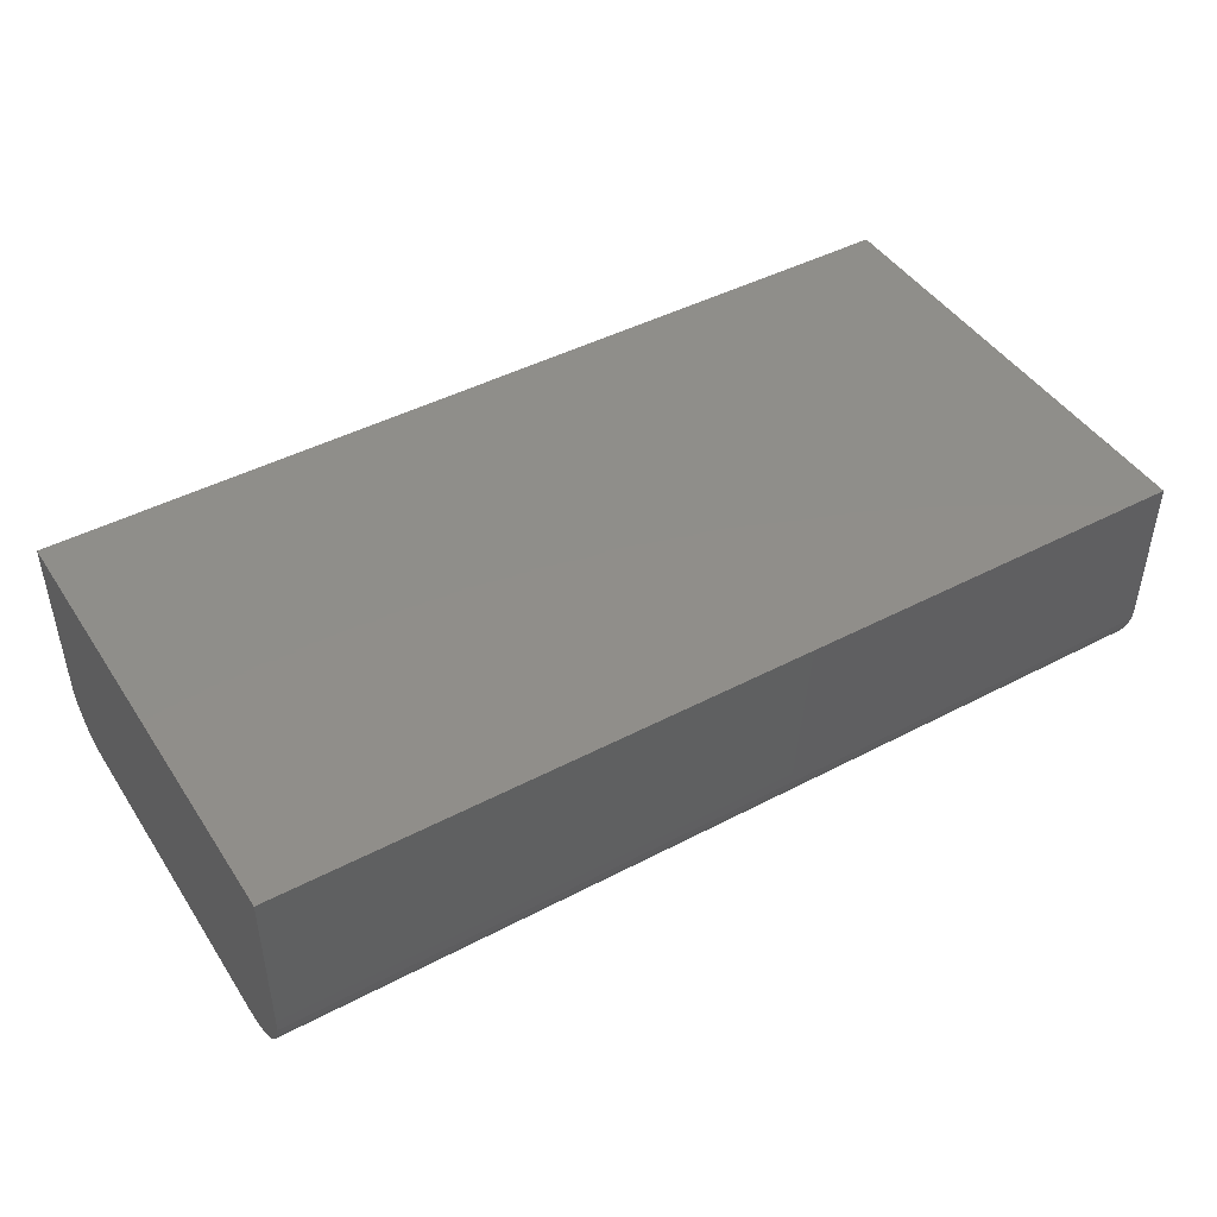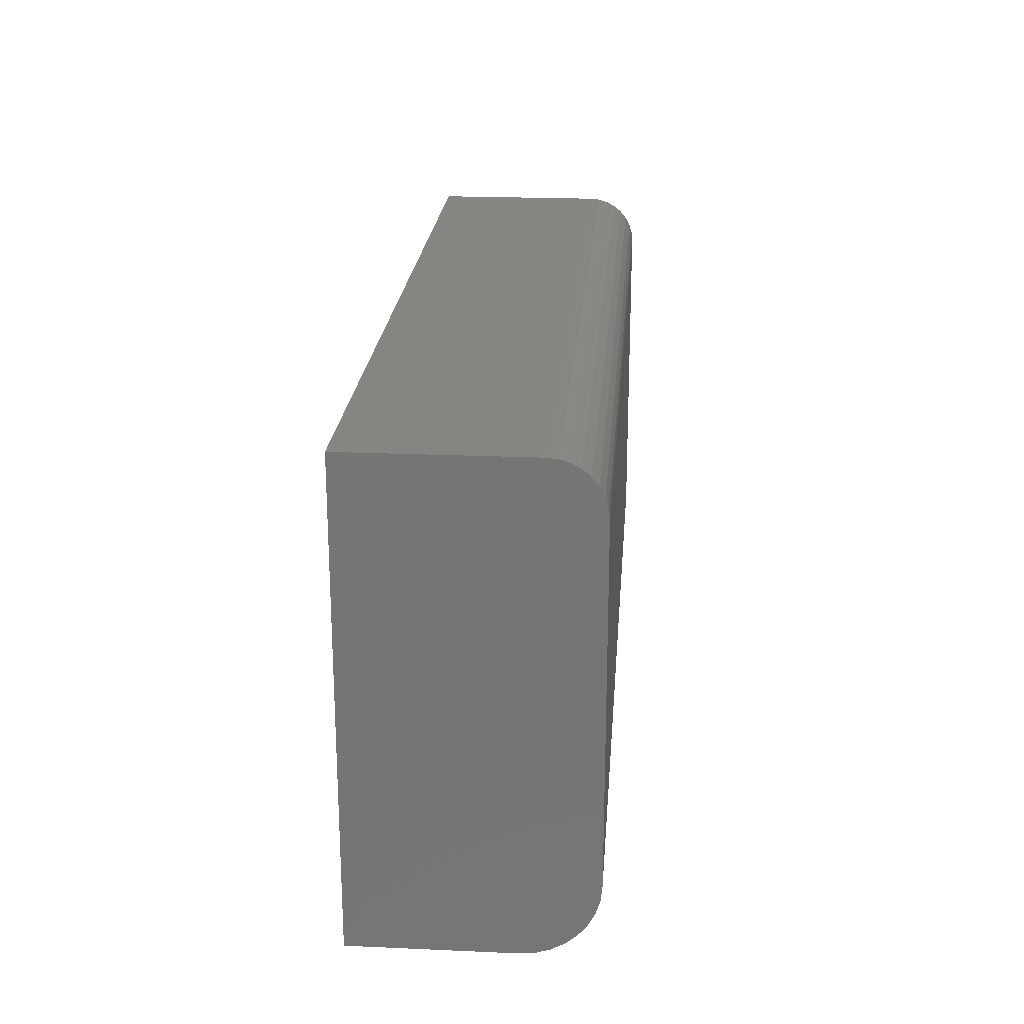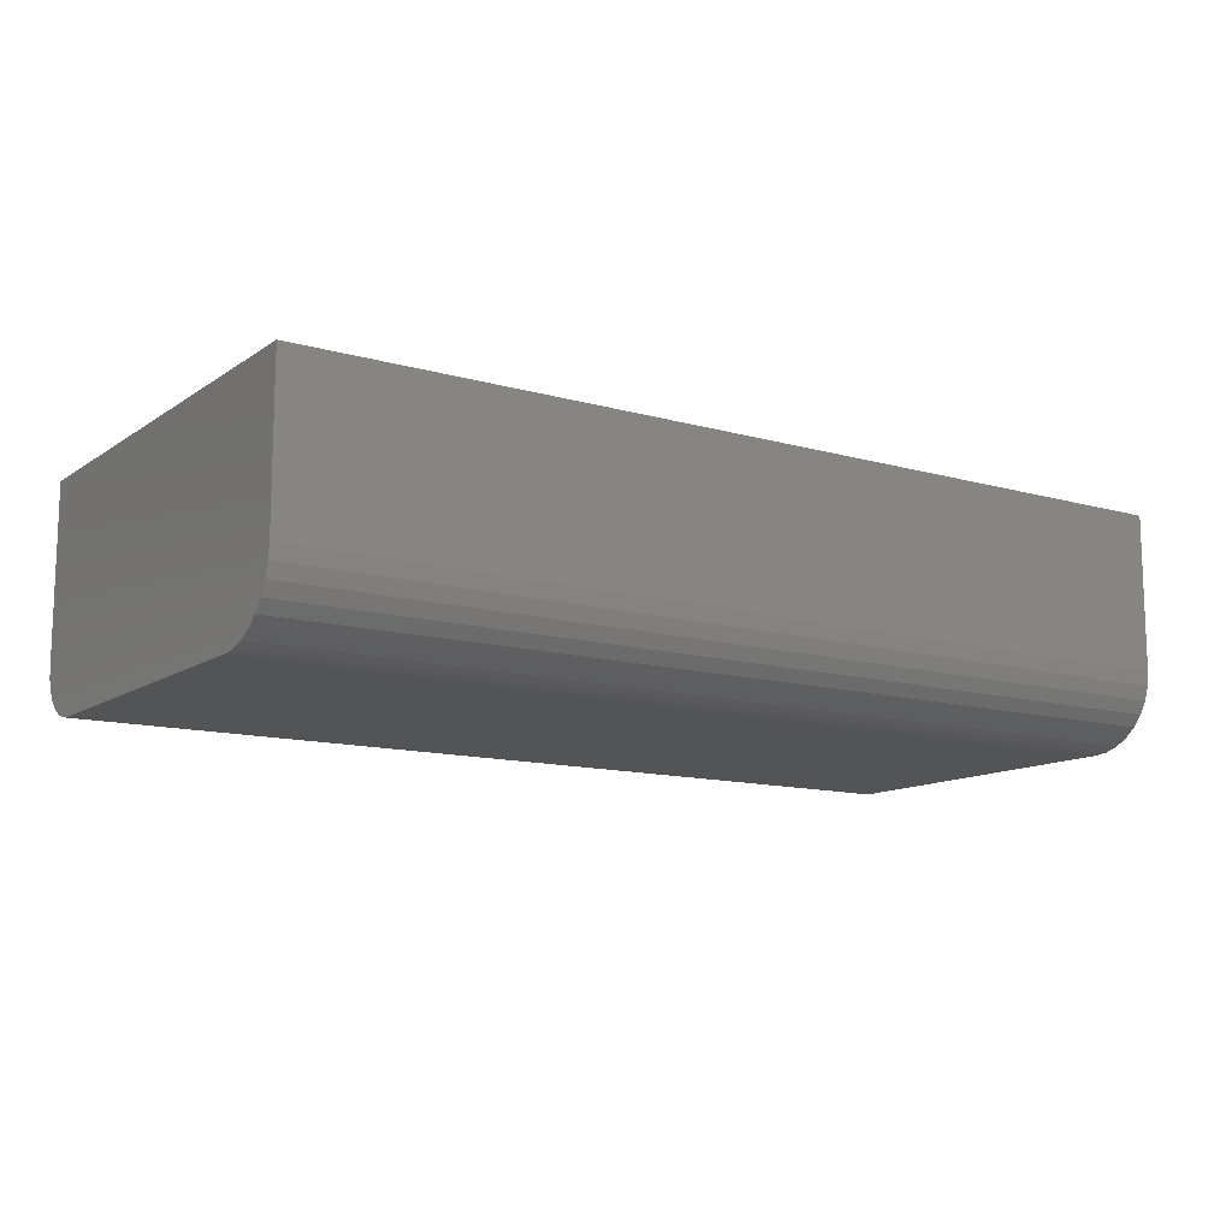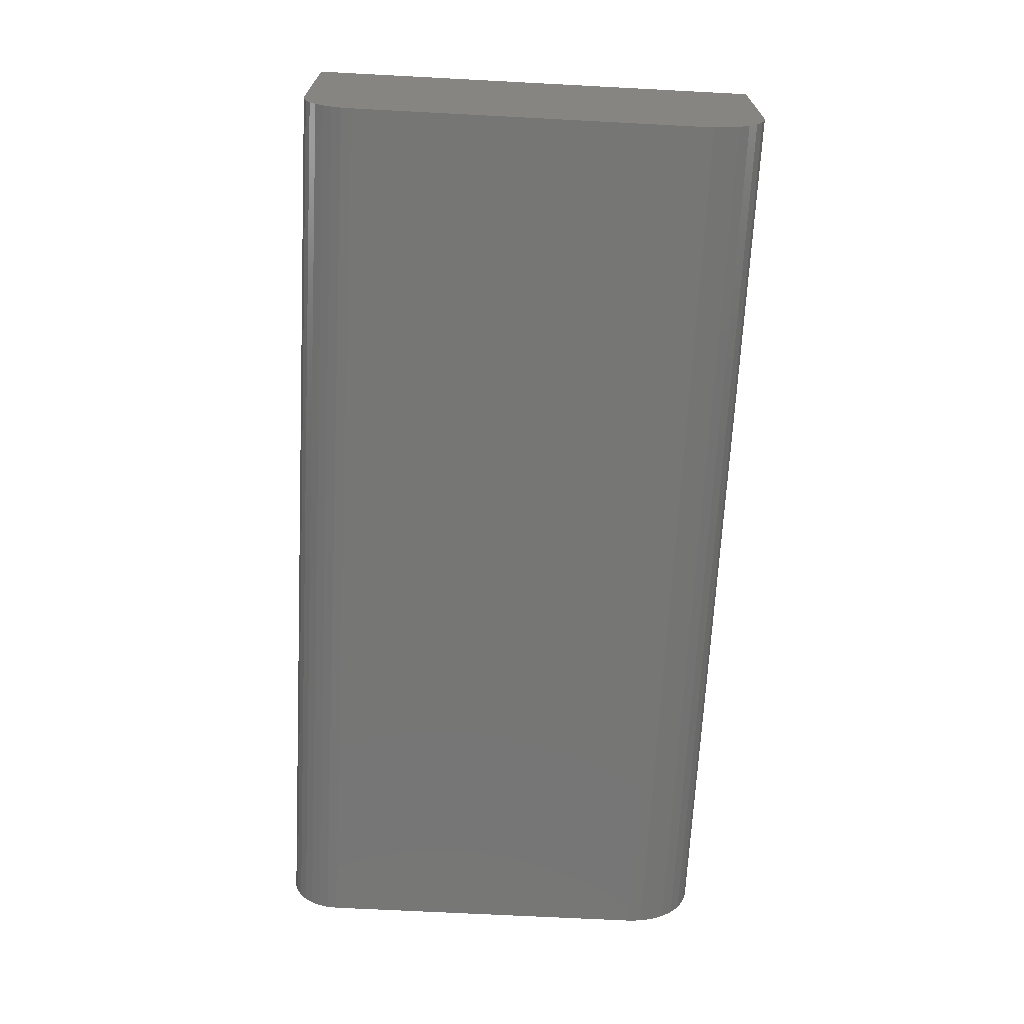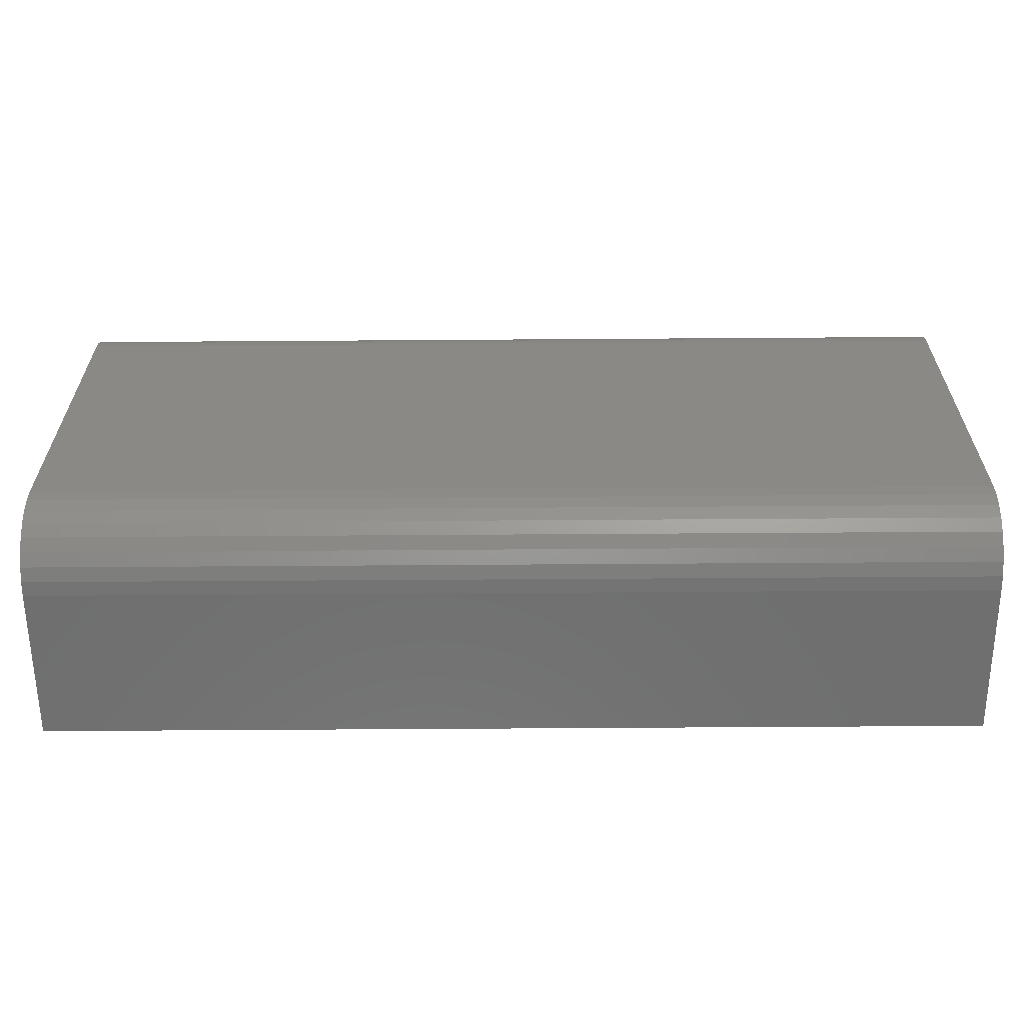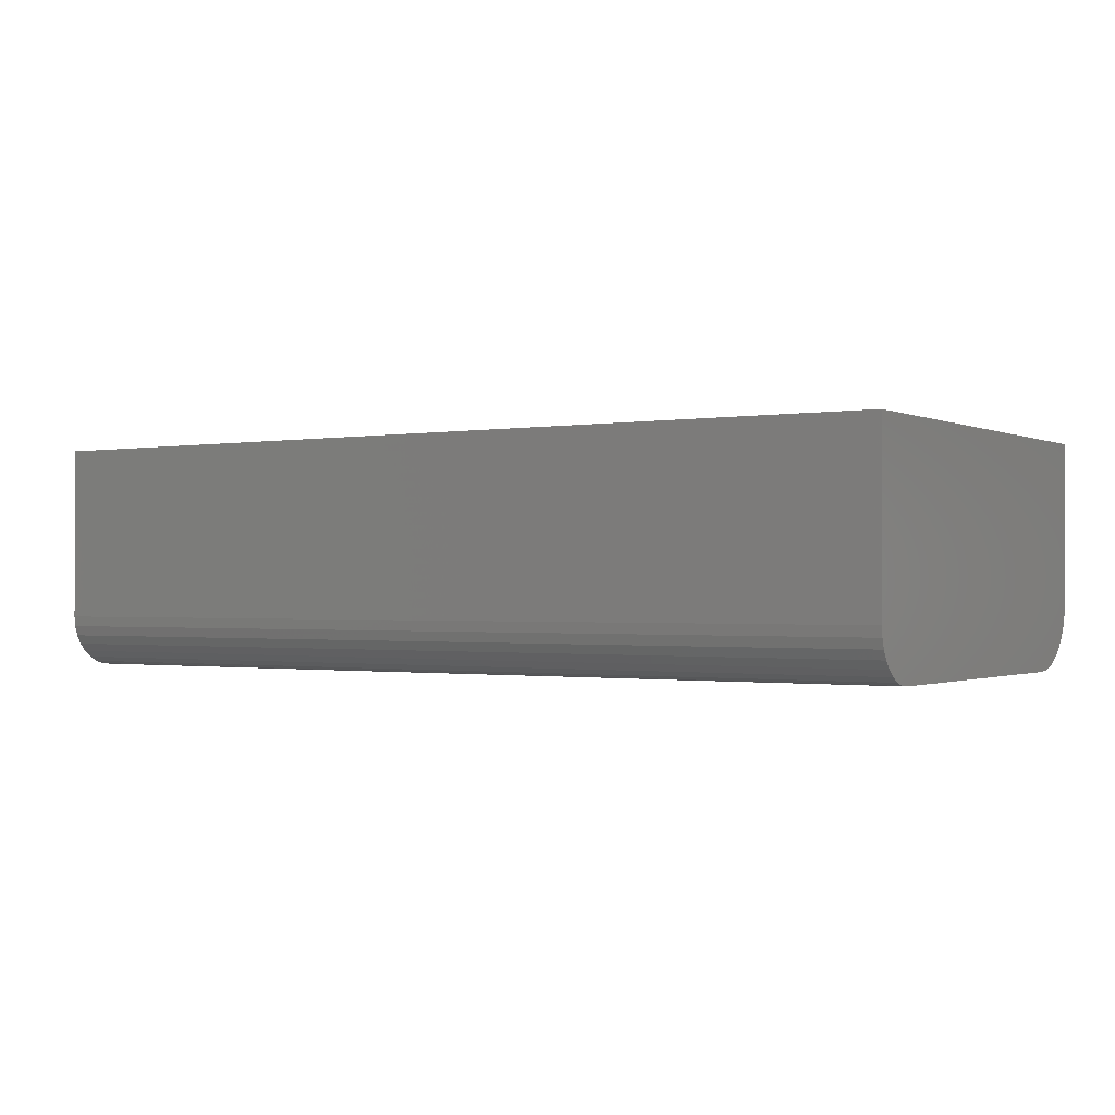
<metadata>
{"format":"stl","ext":"stl","renderer":"f3d","projection":"perspective","resolution":1024,"background":"white","views":[{"elev":45.0,"azim":-31.3,"up":"+Z"},{"elev":21.9,"azim":94.4,"up":"+Y"},{"elev":-12.3,"azim":-33.7,"up":"+Z"},{"elev":-68.2,"azim":-93.0,"up":"+Z"},{"elev":-61.1,"azim":-179.6,"up":"+Y"},{"elev":-0.9,"azim":-147.5,"up":"+Z"}]}
</metadata>
<code>
# stl→obj: 40 verts, 76 faces
v 0 0.05469 0
v 0 0.3123 0
v 0.6953 0.05469 0
v 0.6953 0.3123 0
v 0 0.3513 0.03906
v 0 0.3483 0.02411
v 0 0.3513 0.1719
v 0 0.3506 0.03144
v 0 0 0.05469
v 0 0.004163 0.03376
v 0 0.001051 0.04402
v 0 0.3399 0.01144
v 0 0.334 0.006583
v 0 0.3272 0.002973
v 0 0 0.1719
v 0 0.3199 0.0007506
v 0 0.04402 0.001051
v 0 0.03376 0.004163
v 0 0.0243 0.009217
v 0 0.01602 0.01602
v 0 0.009217 0.0243
v 0 0.3447 0.01736
v 0.6953 0.3513 0.03906
v 0.6953 0.3483 0.02411
v 0.6953 0.3506 0.03144
v 0.6953 0 0.05469
v 0.6953 0.001051 0.04402
v 0.6953 0 0.1719
v 0.6953 0.3513 0.1719
v 0.6953 0.3199 0.0007506
v 0.6953 0.3272 0.002973
v 0.6953 0.334 0.006583
v 0.6953 0.3399 0.01144
v 0.6953 0.3447 0.01736
v 0.6953 0.004163 0.03376
v 0.6953 0.009217 0.0243
v 0.6953 0.01602 0.01602
v 0.6953 0.0243 0.009217
v 0.6953 0.03376 0.004163
v 0.6953 0.04402 0.001051
f 1 2 3
f 3 2 4
f 5 6 7
f 5 8 6
f 9 10 11
f 12 13 14
f 15 7 16
f 15 16 2
f 15 2 1
f 15 1 17
f 15 17 18
f 15 18 19
f 15 19 20
f 15 20 21
f 15 21 10
f 15 10 9
f 16 7 6
f 16 6 22
f 16 22 12
f 16 12 14
f 23 24 25
f 26 27 28
f 29 28 3
f 29 3 4
f 29 4 30
f 29 30 31
f 29 31 32
f 29 32 33
f 29 33 34
f 29 34 24
f 29 24 23
f 3 28 27
f 3 27 35
f 3 35 36
f 3 36 37
f 3 37 38
f 3 38 39
f 3 39 40
f 29 23 7
f 7 23 5
f 4 2 30
f 30 2 16
f 30 16 31
f 31 16 14
f 31 14 32
f 32 14 13
f 32 13 33
f 33 13 12
f 33 12 34
f 34 12 22
f 34 22 24
f 24 22 6
f 24 6 25
f 25 6 8
f 25 8 23
f 23 8 5
f 15 9 28
f 28 9 26
f 1 3 17
f 17 3 40
f 17 40 18
f 18 40 39
f 18 39 19
f 19 39 38
f 19 38 20
f 20 38 37
f 20 37 21
f 21 37 36
f 21 36 10
f 10 36 35
f 10 35 11
f 11 35 27
f 11 27 9
f 9 27 26
f 15 28 7
f 7 28 29

</code>
